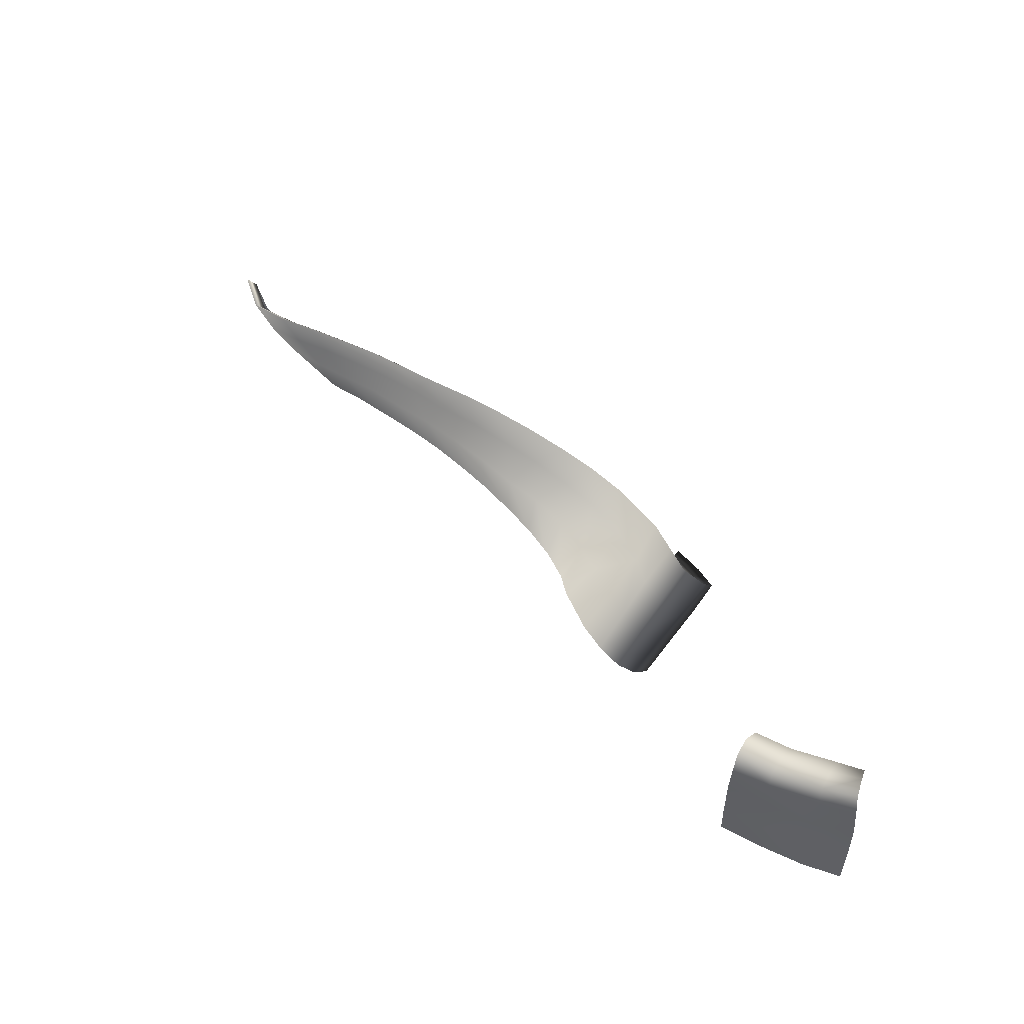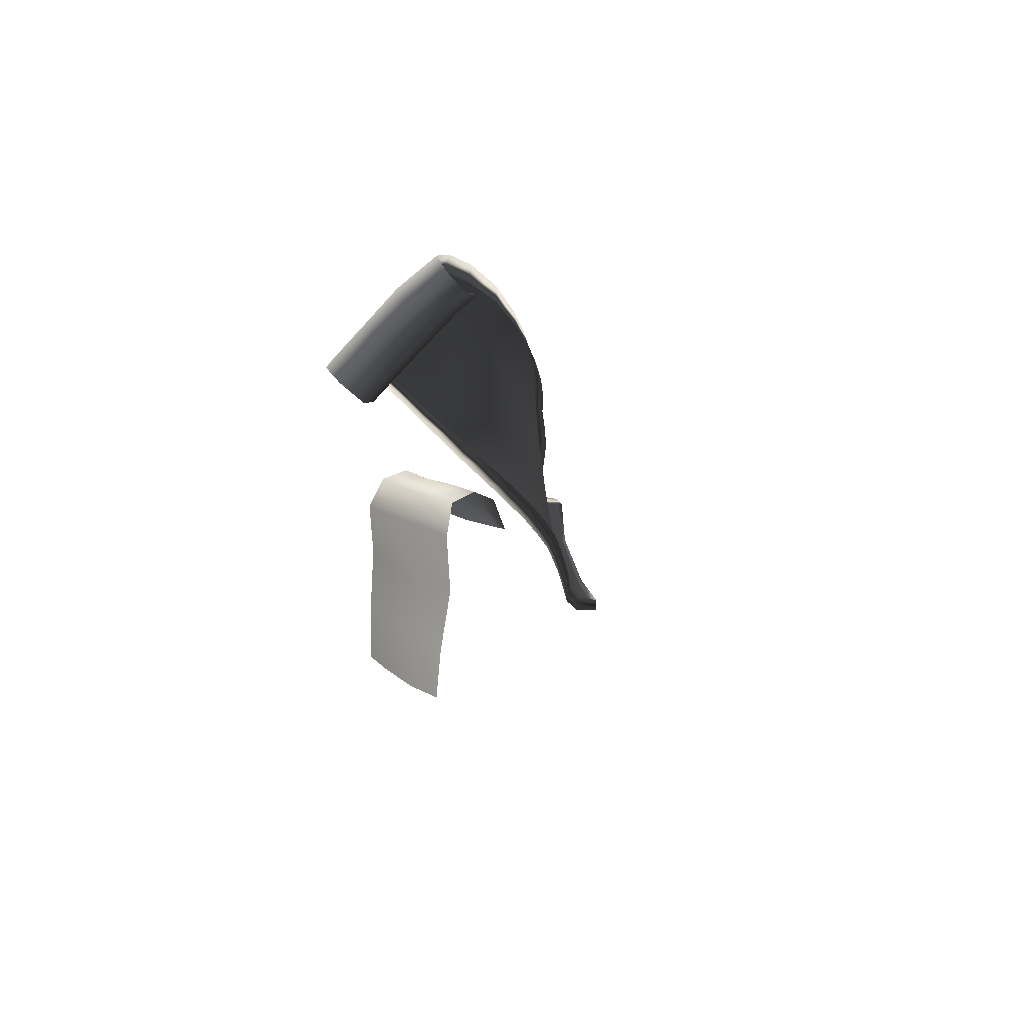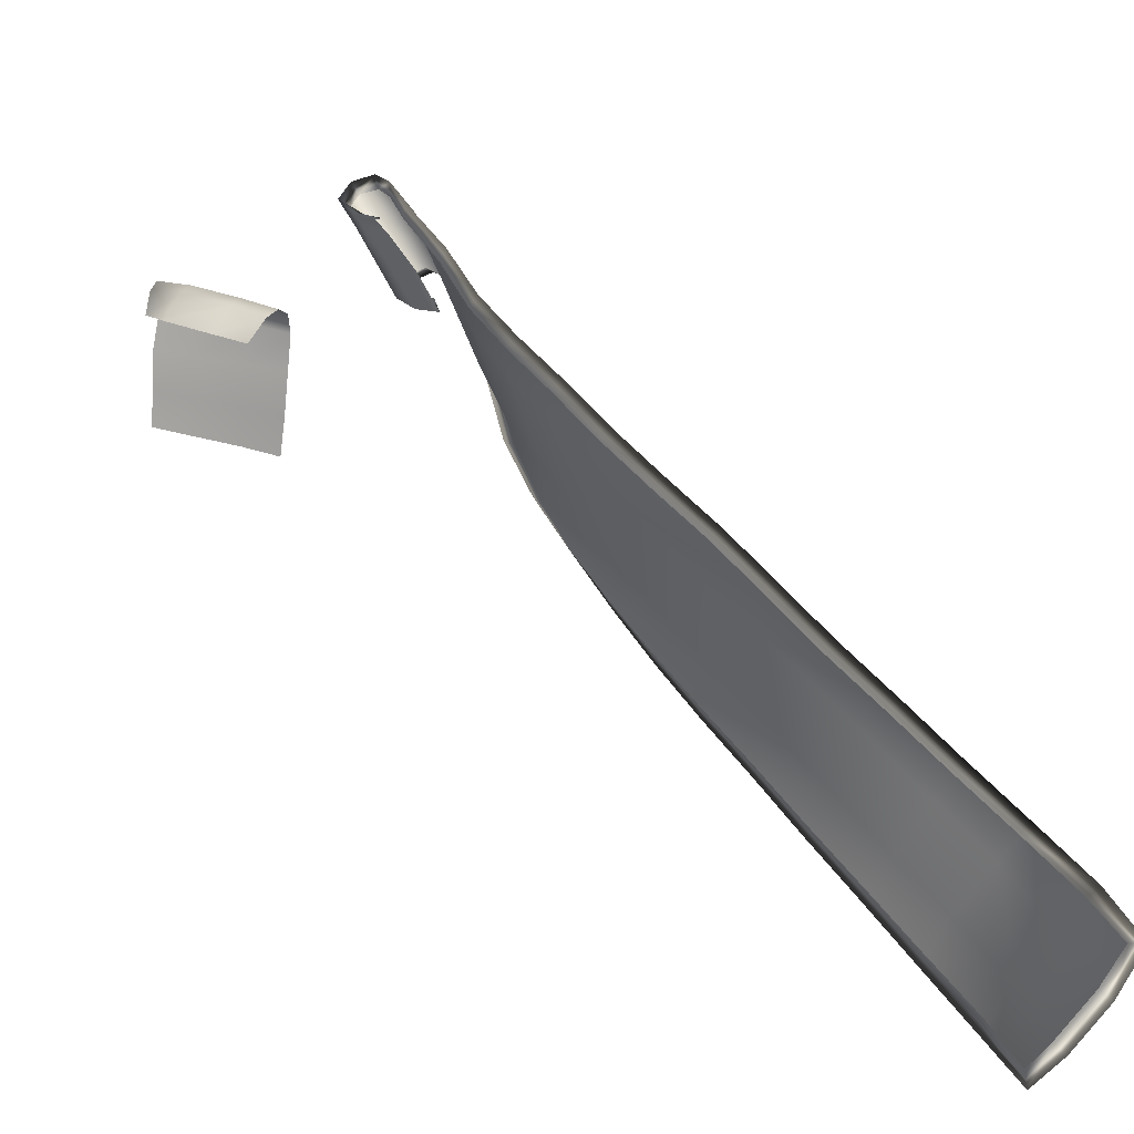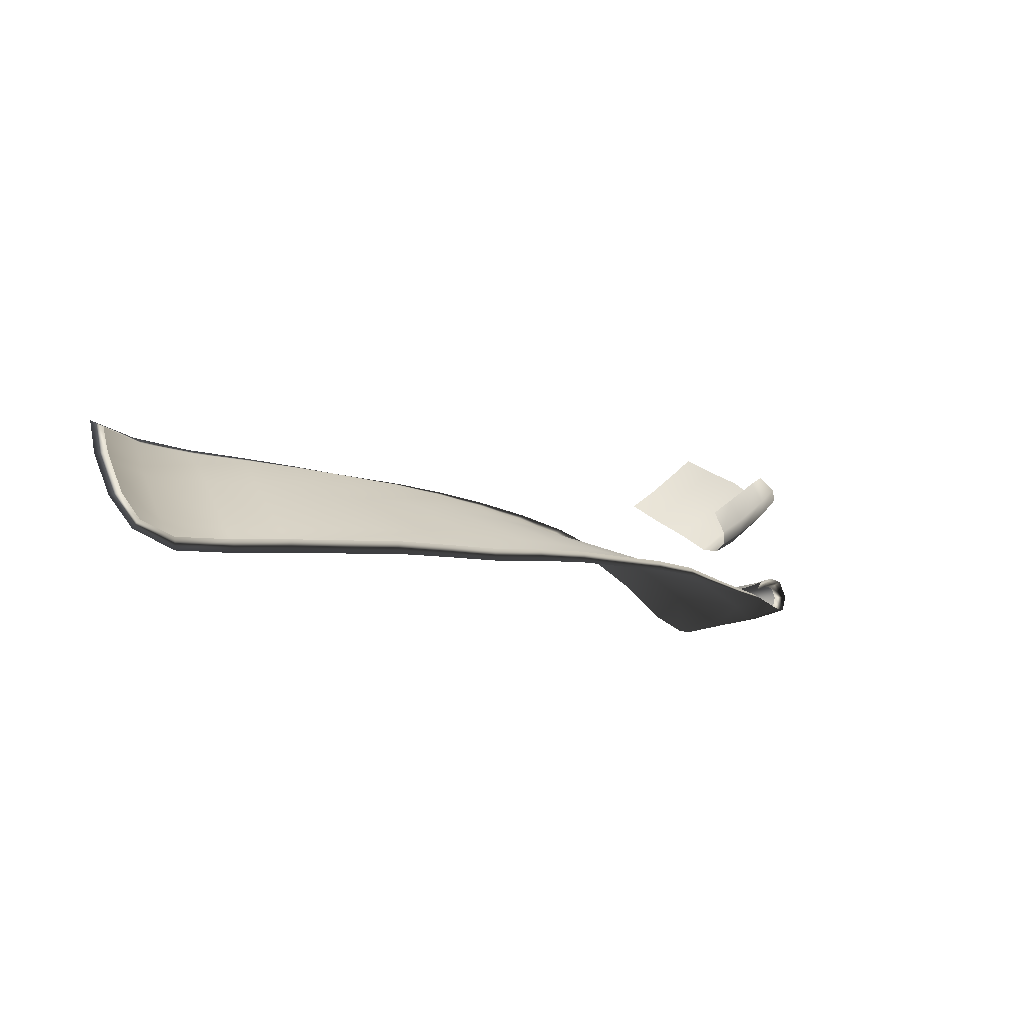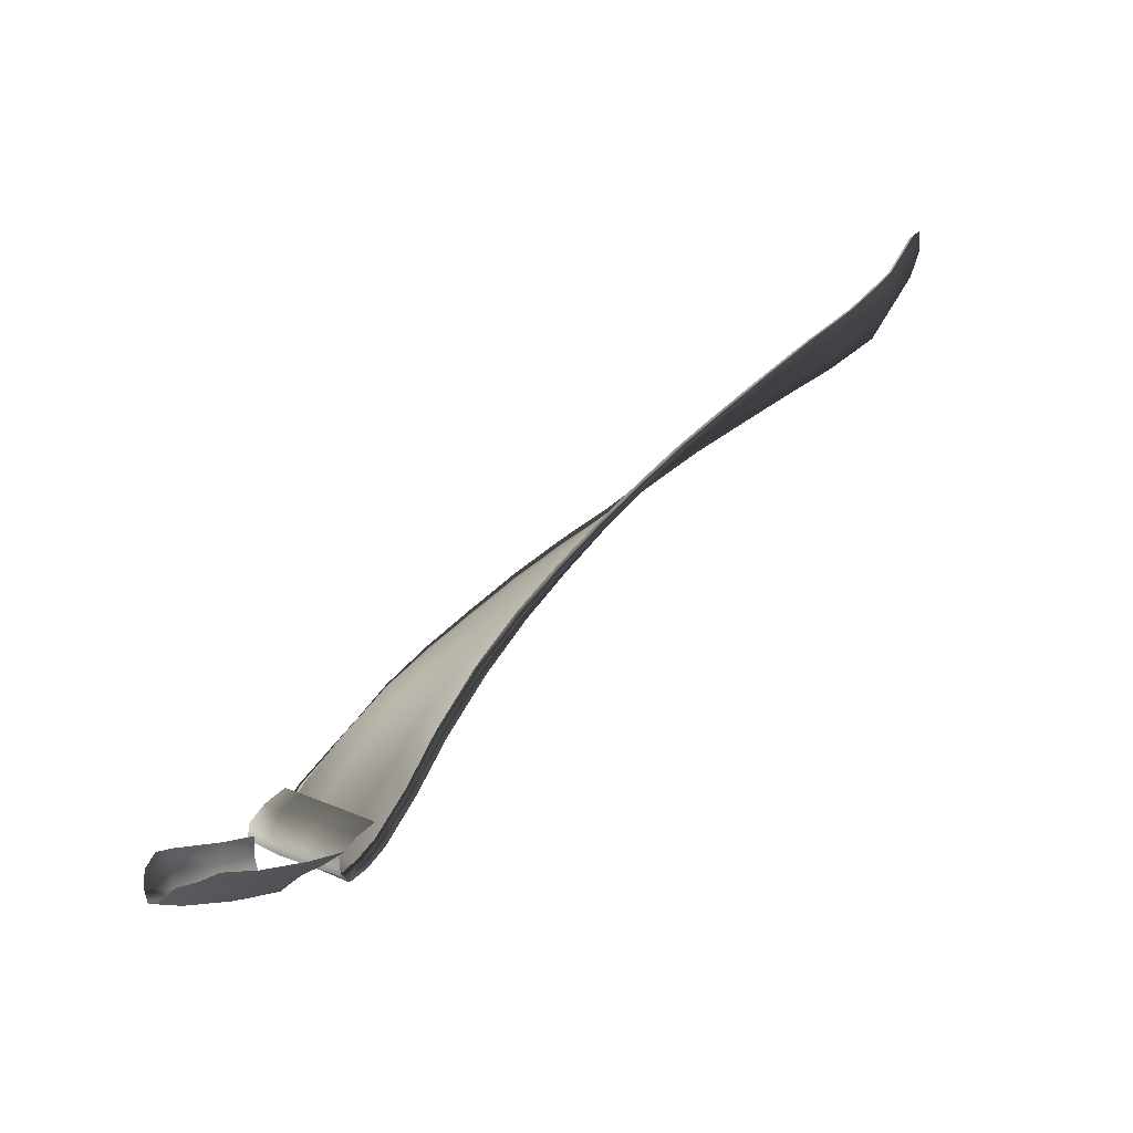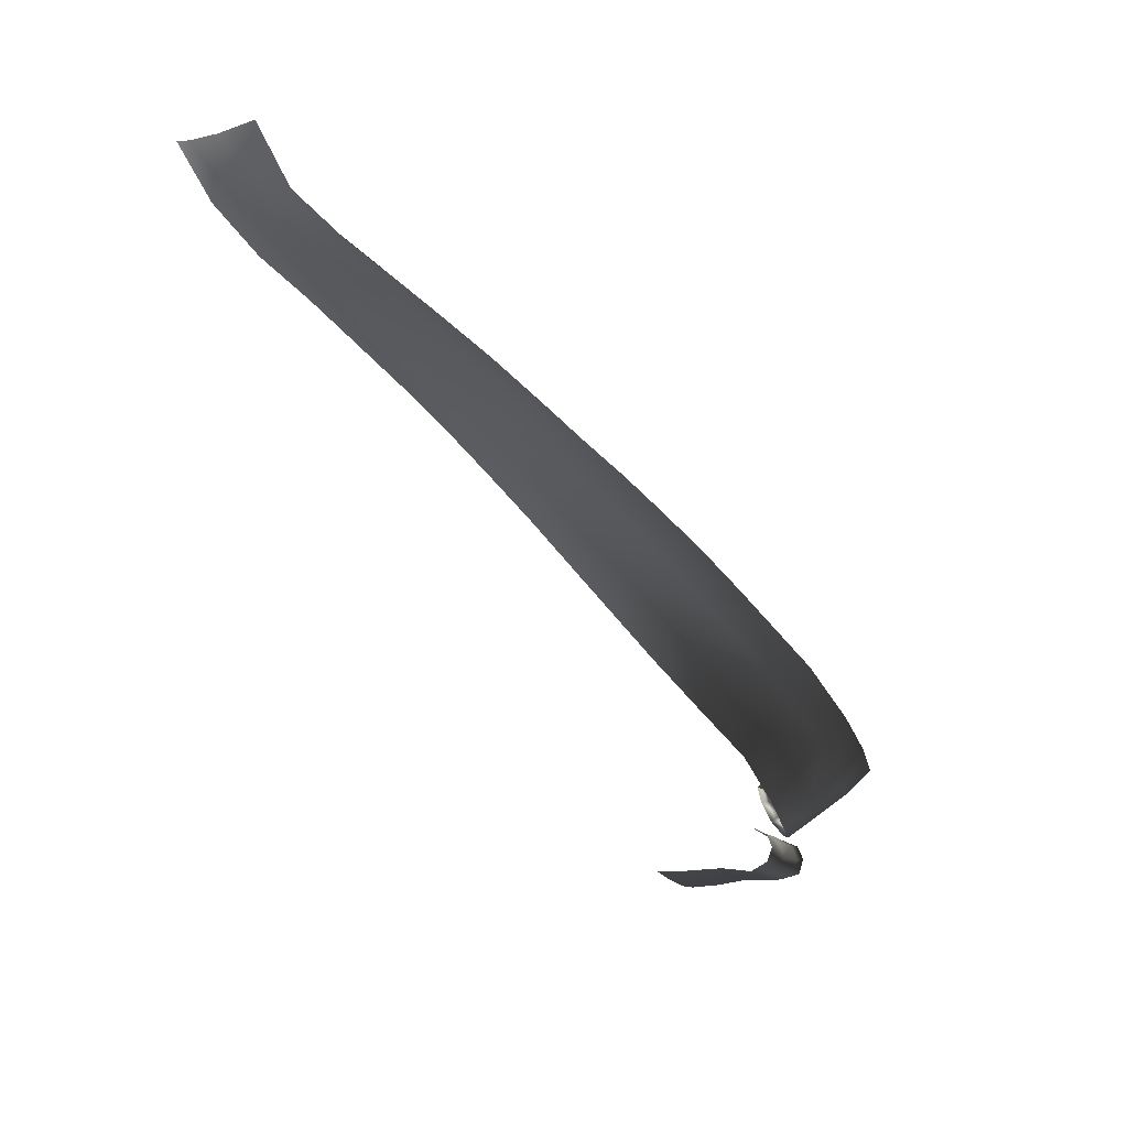
<metadata>
{"format":"obj","ext":"obj","renderer":"f3d","projection":"perspective","resolution":1024,"background":"white","views":[{"elev":-31.2,"azim":173.7,"up":"+Z"},{"elev":21.7,"azim":-139.9,"up":"+Y"},{"elev":5.1,"azim":-6.9,"up":"+Y"},{"elev":71.1,"azim":120.7,"up":"+Z"},{"elev":-38.9,"azim":-42.7,"up":"+Z"},{"elev":12.5,"azim":101.8,"up":"+Z"}]}
</metadata>
<code>
g S_Bag_belt_03
v 0.2931 0.8014 -1.535
v 0.2917 0.7822 -1.538
v 0.3108 0.7777 -1.526
v 0.3128 0.7972 -1.524
v 0.2683 0.8057 -1.548
v 0.2673 0.7871 -1.551
v 0.2474 0.7912 -1.559
v 0.248 0.8091 -1.555
v 0.2943 0.8233 -1.531
v 0.3145 0.8198 -1.52
v 0.316 0.8386 -1.52
v 0.2971 0.8431 -1.53
v 0.3145 0.8484 -1.513
v 0.2973 0.8539 -1.526
v 0.2712 0.8484 -1.541
v 0.272 0.8596 -1.537
v 0.2694 0.8271 -1.543
v 0.2486 0.8308 -1.549
v 0.2521 0.8508 -1.547
v 0.2536 0.8623 -1.542
v 0.3097 0.8507 -1.505
v 0.2914 0.8562 -1.518
v 0.2673 0.8624 -1.528
v 0.251 0.8645 -1.532
v 0.2478 0.86 -1.525
v 0.2617 0.8579 -1.52
v 0.2453 0.8478 -1.522
v 0.2537 0.8451 -1.517
v 0.2854 0.8523 -1.511
v 0.278 0.8385 -1.506
v 0.3035 0.8466 -1.499
v 0.2945 0.8342 -1.497
v 0.6001 0.6401 -1.079
v 0.5869 0.6198 -1.084
v 0.5977 0.6025 -1.053
v 0.6079 0.6253 -1.046
v 0.5802 0.6605 -1.105
v 0.5682 0.6441 -1.111
v 0.5593 0.6813 -1.127
v 0.5484 0.6644 -1.132
v 0.5391 0.702 -1.15
v 0.529 0.6855 -1.156
v 0.5188 0.7224 -1.172
v 0.5098 0.7052 -1.179
v 0.4999 0.743 -1.196
v 0.49 0.7252 -1.204
v 0.4812 0.7636 -1.221
v 0.4721 0.7434 -1.228
v 0.4608 0.7834 -1.244
v 0.453 0.7647 -1.253
v 0.4414 0.8031 -1.269
v 0.4353 0.785 -1.279
v 0.4237 0.823 -1.293
v 0.4194 0.8043 -1.304
v 0.4067 0.8409 -1.318
v 0.4042 0.8235 -1.33
v 0.3921 0.8584 -1.342
v 0.3904 0.8434 -1.356
v 0.3802 0.8792 -1.368
v 0.3799 0.8649 -1.386
v 0.3648 0.8996 -1.402
v 0.3734 0.8863 -1.416
v 0.3712 0.8966 -1.436
v 0.3588 0.91 -1.423
v 0.3636 0.9008 -1.45
v 0.3529 0.914 -1.438
v 0.4306 0.7623 -1.293
v 0.4459 0.7424 -1.265
v 0.43 0.7456 -1.302
v 0.4189 0.7667 -1.33
v 0.4169 0.7842 -1.319
v 0.4105 0.7907 -1.36
v 0.4043 0.8043 -1.346
v 0.4066 0.8187 -1.391
v 0.3954 0.8277 -1.378
v 0.4071 0.8447 -1.417
v 0.3917 0.8521 -1.404
v 0.3995 0.8606 -1.447
v 0.3861 0.8728 -1.431
v 0.3812 0.8818 -1.449
v 0.3917 0.8657 -1.462
v 0.3722 0.8863 -1.46
v 0.3825 0.8686 -1.473
v 0.373 0.8643 -1.475
v 0.3614 0.8832 -1.464
v 0.353 0.8964 -1.455
v 0.3419 0.9106 -1.444
v 0.3648 0.8562 -1.47
v 0.3533 0.8751 -1.458
v 0.3727 0.8512 -1.456
v 0.3603 0.8707 -1.442
v 0.3474 0.8889 -1.432
v 0.3438 0.8907 -1.449
v 0.3357 0.9024 -1.44
v 0.3413 0.8964 -1.426
v 0.3574 0.8863 -1.417
v 0.3512 0.8927 -1.413
v 0.3833 0.8499 -1.442
v 0.3714 0.869 -1.429
v 0.3418 0.8993 -1.441
v 0.3461 0.9049 -1.444
v 0.3473 0.8951 -1.43
v 0.3648 0.8618 -1.465
v 0.3726 0.8583 -1.454
v 0.3554 0.8931 -1.418
v 0.381 0.8563 -1.445
v 0.3717 0.8678 -1.469
v 0.3787 0.8707 -1.467
v 0.3858 0.867 -1.457
v 0.3928 0.8615 -1.444
v 0.4002 0.8459 -1.415
v 0.3999 0.8207 -1.389
v 0.4047 0.7936 -1.356
v 0.4143 0.7706 -1.326
v 0.4265 0.7501 -1.297
v 0.4402 0.7305 -1.269
v 0.4427 0.7255 -1.274
v 0.4629 0.7224 -1.238
v 0.4568 0.7053 -1.247
v 0.4794 0.7034 -1.212
v 0.472 0.6856 -1.22
v 0.4973 0.6827 -1.187
v 0.4886 0.6656 -1.194
v 0.515 0.664 -1.163
v 0.5054 0.6447 -1.169
v 0.5345 0.6411 -1.137
v 0.5226 0.6239 -1.144
v 0.5517 0.6223 -1.115
v 0.5404 0.6023 -1.119
v 0.5716 0.6006 -1.088
v 0.5563 0.5829 -1.09
v 0.5671 0.569 -1.059
v 0.5816 0.5817 -1.057
v 0.5925 0.6065 -1.057
v 0.6012 0.6247 -1.049
v 0.6012 0.6247 -1.049
v 0.5939 0.6363 -1.079
v 0.5743 0.6564 -1.103
v 0.5534 0.677 -1.126
v 0.5333 0.6975 -1.148
v 0.513 0.7178 -1.171
v 0.4942 0.7384 -1.196
v 0.4756 0.7587 -1.22
v 0.4555 0.7782 -1.244
v 0.4363 0.7976 -1.269
v 0.419 0.8173 -1.294
v 0.4024 0.835 -1.319
v 0.3882 0.8526 -1.344
v 0.3774 0.8731 -1.371
v 0.3636 0.8929 -1.405
v 0.3591 0.9031 -1.426
v 0.3546 0.907 -1.439
v 0.455 0.7107 -1.242
v 0.4709 0.6912 -1.215
v 0.4881 0.6712 -1.19
v 0.5053 0.6504 -1.164
v 0.5231 0.6298 -1.139
v 0.5413 0.6084 -1.115
v 0.5576 0.5895 -1.087
v 0.5662 0.5764 -1.06
v 0.5662 0.5764 -1.06
v 0.577 0.5865 -1.06
g S_Bag_belt_03_0
f 3 2 1
f 4 3 1
f 1 2 5
f 2 6 5
f 5 6 7
f 8 5 7
f 4 1 9
f 9 1 5
f 10 4 9
f 10 9 11
f 9 12 11
f 11 12 13
f 12 14 13
f 12 15 14
f 15 16 14
f 12 9 17
f 15 12 17
f 17 5 8
f 17 9 5
f 17 18 15
f 18 17 8
f 18 19 15
f 20 16 15
f 19 20 15
f 13 14 21
f 14 22 21
f 23 22 14
f 16 23 14
f 24 23 16
f 20 24 16
f 24 25 23
f 25 26 23
f 23 26 22
f 25 27 26
f 27 28 26
f 26 28 29
f 26 29 22
f 28 30 29
f 31 29 30
f 22 29 31
f 21 22 31
f 32 31 30
f 35 34 33
f 36 35 33
f 33 34 37
f 34 38 37
f 37 38 39
f 38 40 39
f 39 40 41
f 40 42 41
f 41 42 43
f 42 44 43
f 43 44 45
f 44 46 45
f 45 46 47
f 46 48 47
f 47 48 49
f 48 50 49
f 49 50 51
f 50 52 51
f 51 52 53
f 52 54 53
f 53 54 55
f 54 56 55
f 55 56 57
f 56 58 57
f 57 58 59
f 58 60 59
f 59 60 61
f 60 62 61
f 62 63 61
f 63 64 61
f 63 65 64
f 65 66 64
f 54 52 67
f 67 52 68
f 69 67 68
f 69 70 67
f 70 71 67
f 70 72 71
f 72 73 71
f 72 74 73
f 74 75 73
f 74 76 75
f 76 77 75
f 76 78 77
f 78 79 77
f 80 79 78
f 81 80 78
f 82 80 81
f 83 82 81
f 73 56 71
f 56 54 71
f 71 54 67
f 58 56 73
f 75 58 73
f 60 58 75
f 77 60 75
f 62 60 77
f 79 62 77
f 79 80 62
f 80 63 62
f 80 82 65
f 63 80 65
f 83 84 82
f 84 85 82
f 82 85 86
f 65 82 86
f 65 86 66
f 86 87 66
f 84 88 85
f 88 89 85
f 88 90 89
f 90 91 89
f 89 91 92
f 93 89 92
f 85 89 93
f 86 85 93
f 86 93 87
f 93 92 94
f 93 94 87
f 92 95 94
f 92 96 95
f 96 97 95
f 90 98 91
f 98 99 91
f 92 91 99
f 96 92 99
f 94 100 87
f 100 101 87
f 87 101 66
f 102 100 94
f 95 102 94
f 88 103 90
f 103 104 90
f 90 104 98
f 105 102 95
f 97 105 95
f 104 106 98
f 107 103 88
f 84 107 88
f 108 107 84
f 83 108 84
f 109 108 83
f 81 109 83
f 110 109 81
f 78 110 81
f 111 110 78
f 76 111 78
f 112 111 76
f 74 112 76
f 113 112 74
f 72 113 74
f 114 113 72
f 70 114 72
f 115 114 70
f 69 115 70
f 116 115 69
f 117 116 69
f 117 69 68
f 117 68 118
f 119 117 118
f 119 118 120
f 121 119 120
f 121 120 122
f 123 121 122
f 123 122 124
f 125 123 124
f 125 124 126
f 127 125 126
f 127 126 128
f 129 127 128
f 129 128 130
f 131 129 130
f 131 130 132
f 130 133 132
f 35 133 130
f 34 35 130
f 130 128 38
f 34 130 38
f 40 38 128
f 126 40 128
f 42 40 126
f 124 42 126
f 44 42 124
f 122 44 124
f 46 44 122
f 120 46 122
f 48 46 120
f 118 48 120
f 50 48 118
f 68 50 118
f 52 50 68
f 35 134 133
f 135 134 35
f 36 135 35
f 137 136 36
f 33 137 36
f 138 137 33
f 37 138 33
f 139 138 37
f 39 139 37
f 140 139 39
f 41 140 39
f 141 140 41
f 43 141 41
f 142 141 43
f 45 142 43
f 143 142 45
f 47 143 45
f 144 143 47
f 49 144 47
f 145 144 49
f 51 145 49
f 146 145 51
f 53 146 51
f 147 146 53
f 55 147 53
f 148 147 55
f 57 148 55
f 149 148 57
f 59 149 57
f 150 149 59
f 61 150 59
f 151 150 61
f 64 151 61
f 152 151 64
f 66 152 64
f 101 152 66
f 153 116 117
f 119 153 117
f 154 153 119
f 121 154 119
f 155 154 121
f 123 155 121
f 156 155 123
f 125 156 123
f 157 156 125
f 127 157 125
f 158 157 127
f 129 158 127
f 159 158 129
f 131 159 129
f 160 159 131
f 132 160 131
f 162 161 132
f 133 162 132
f 134 162 133

</code>
